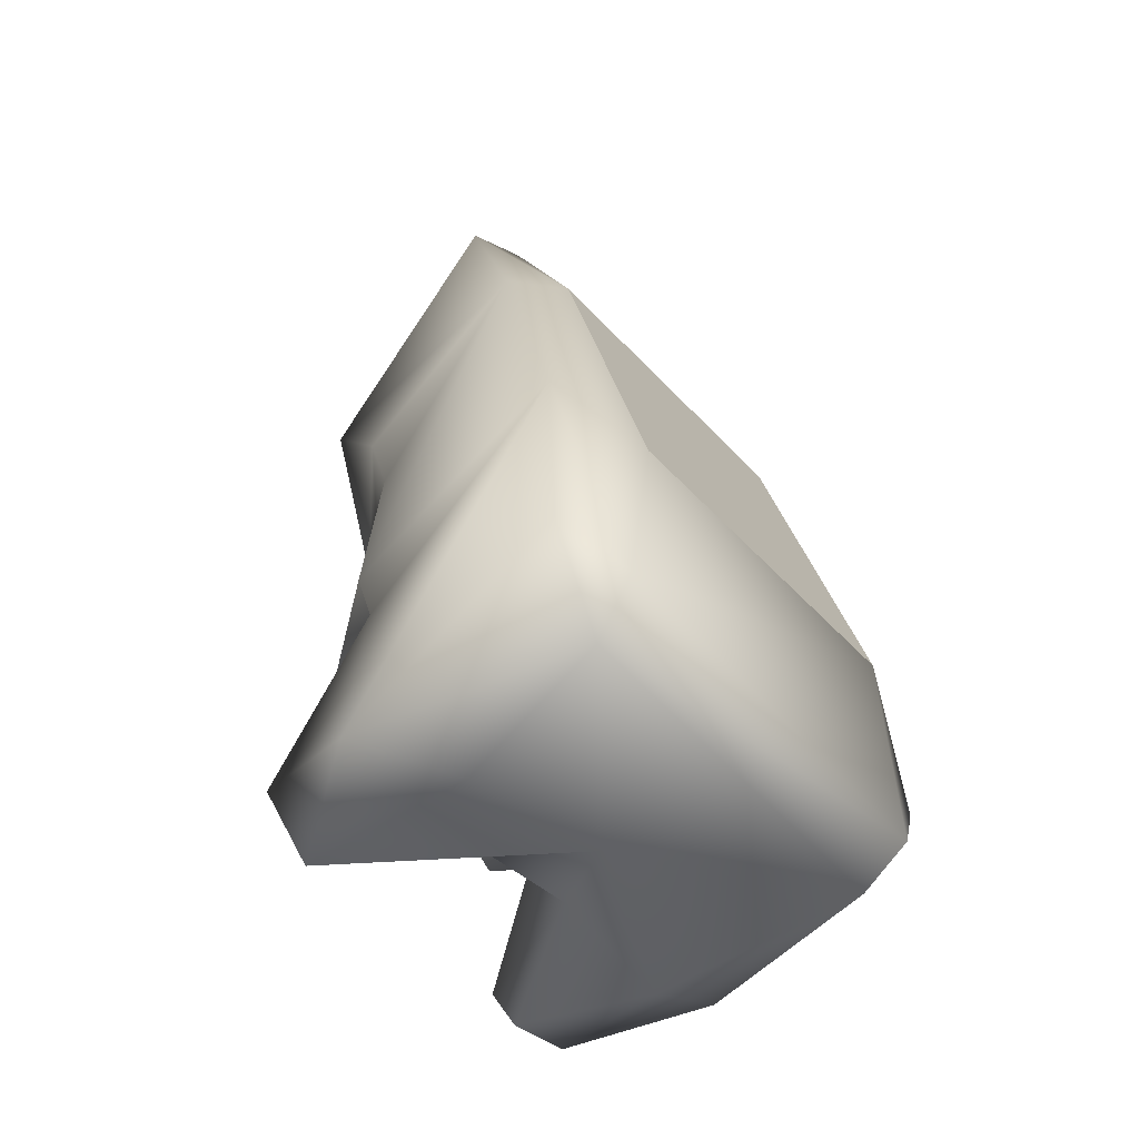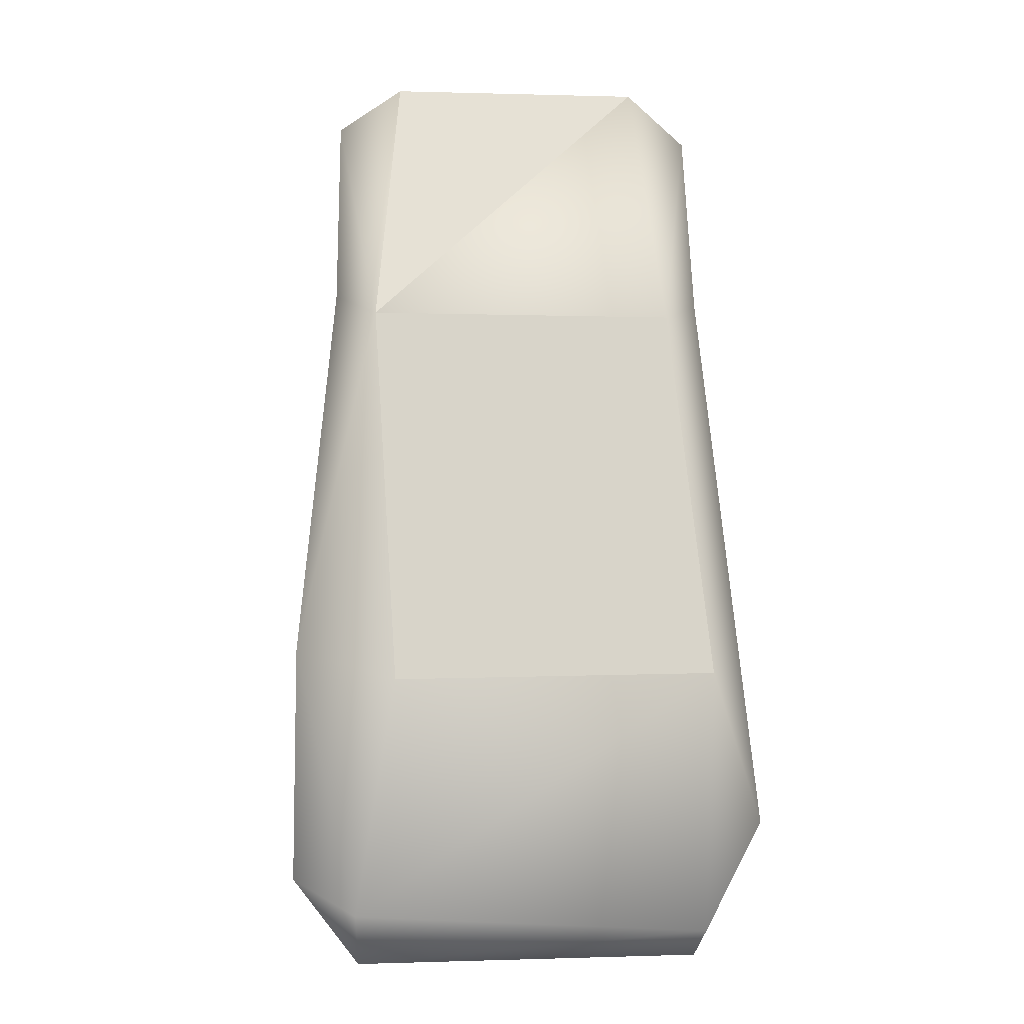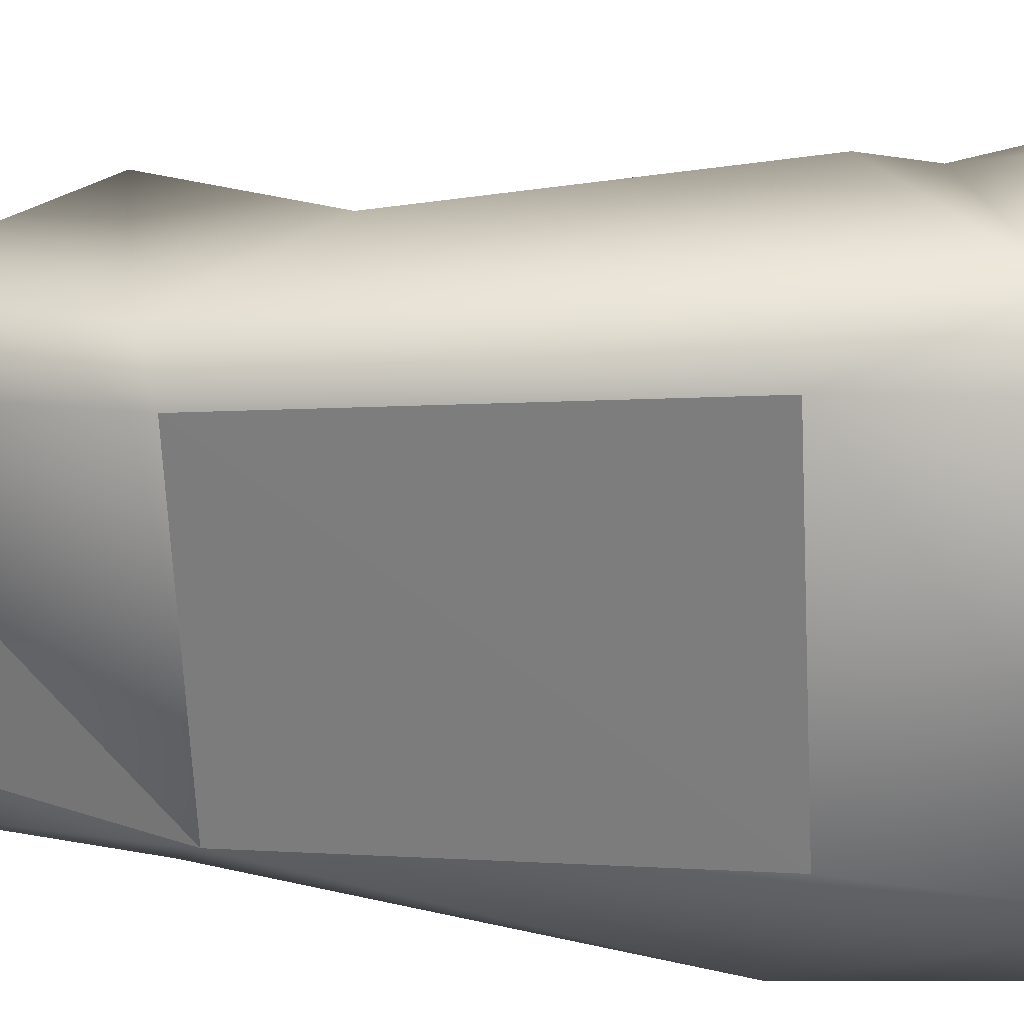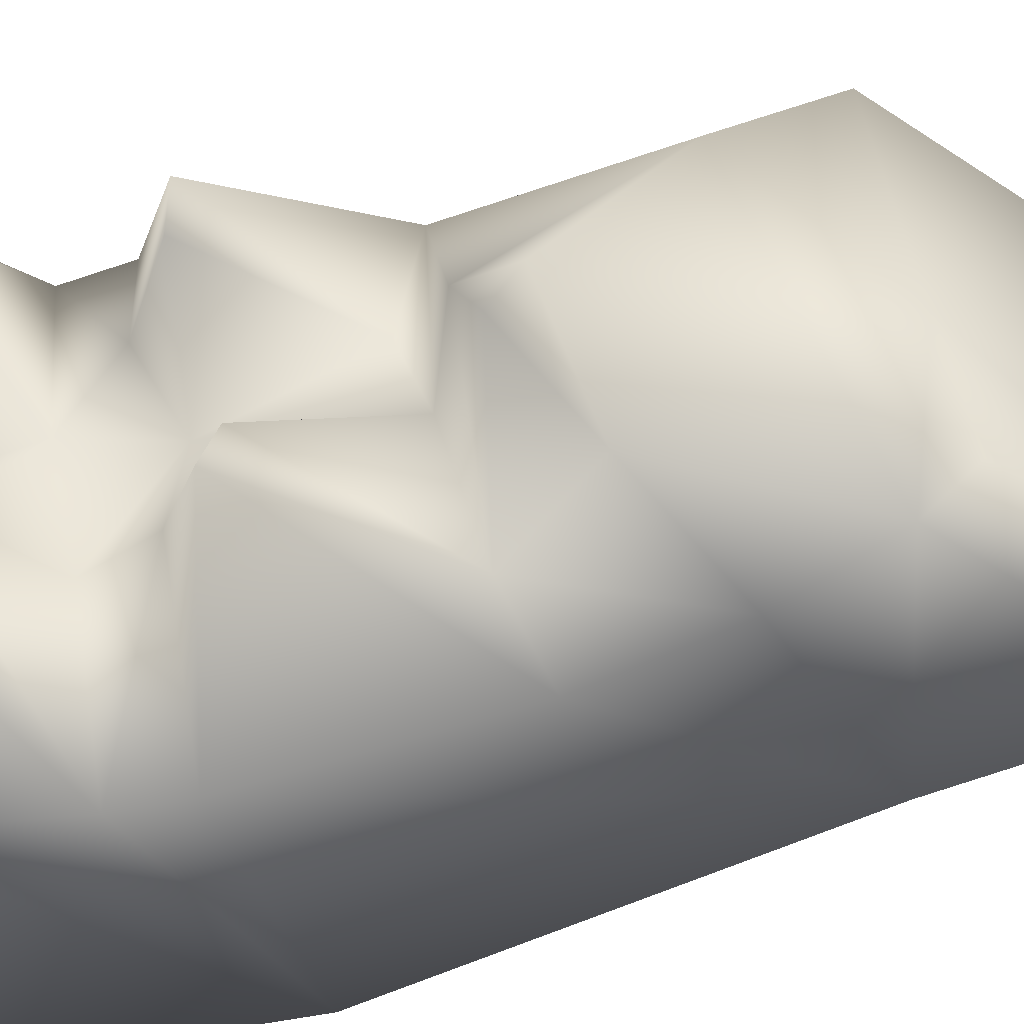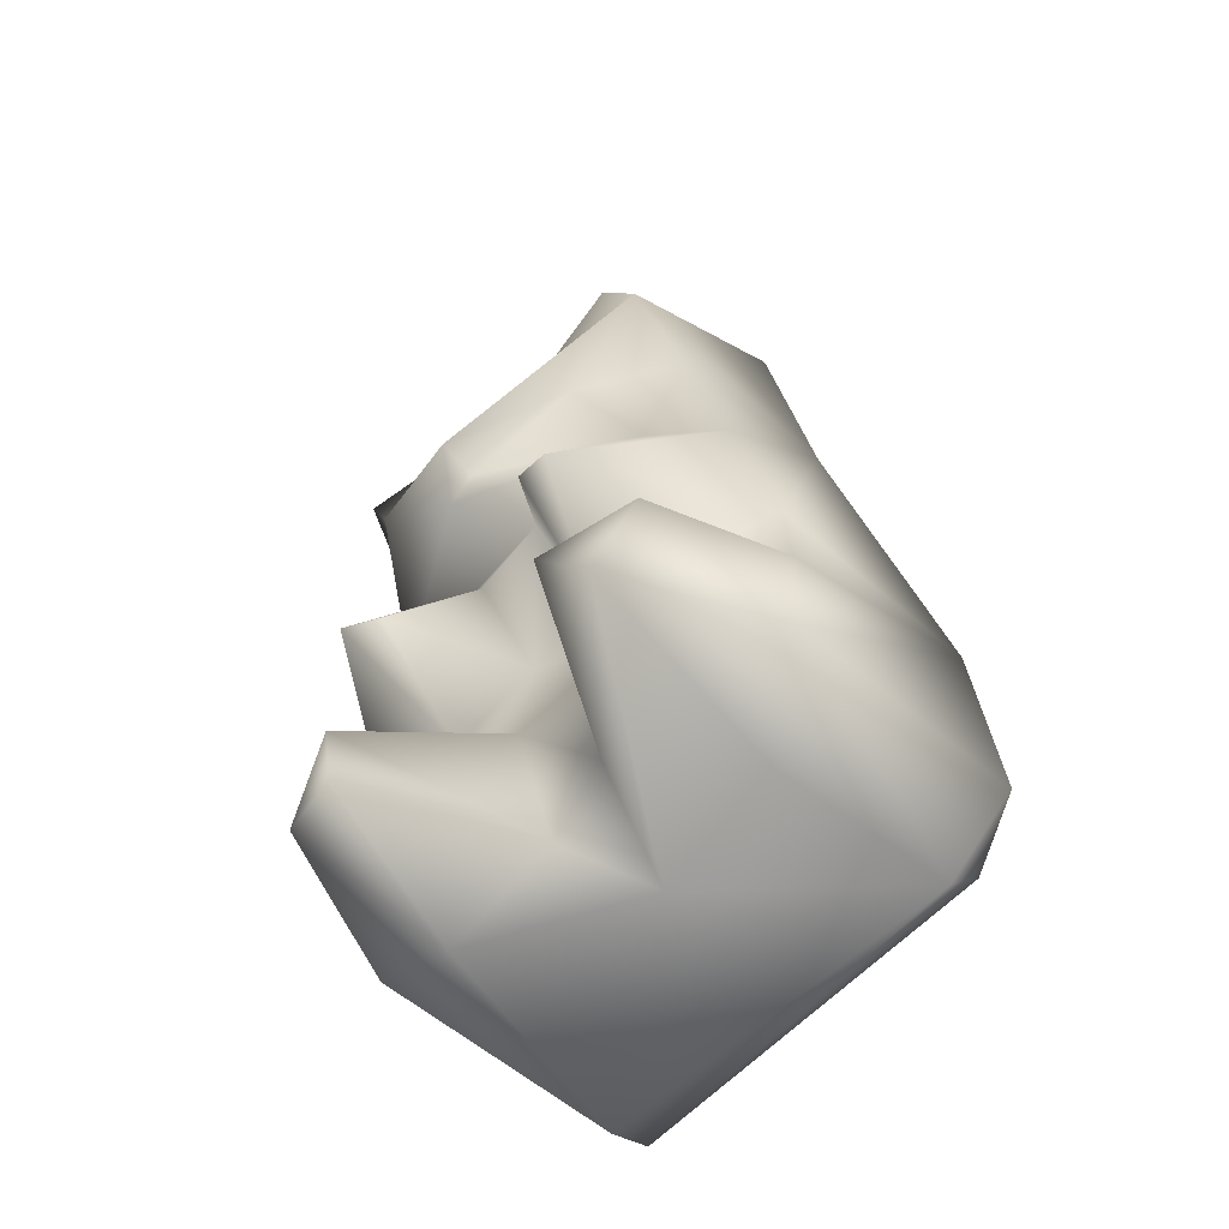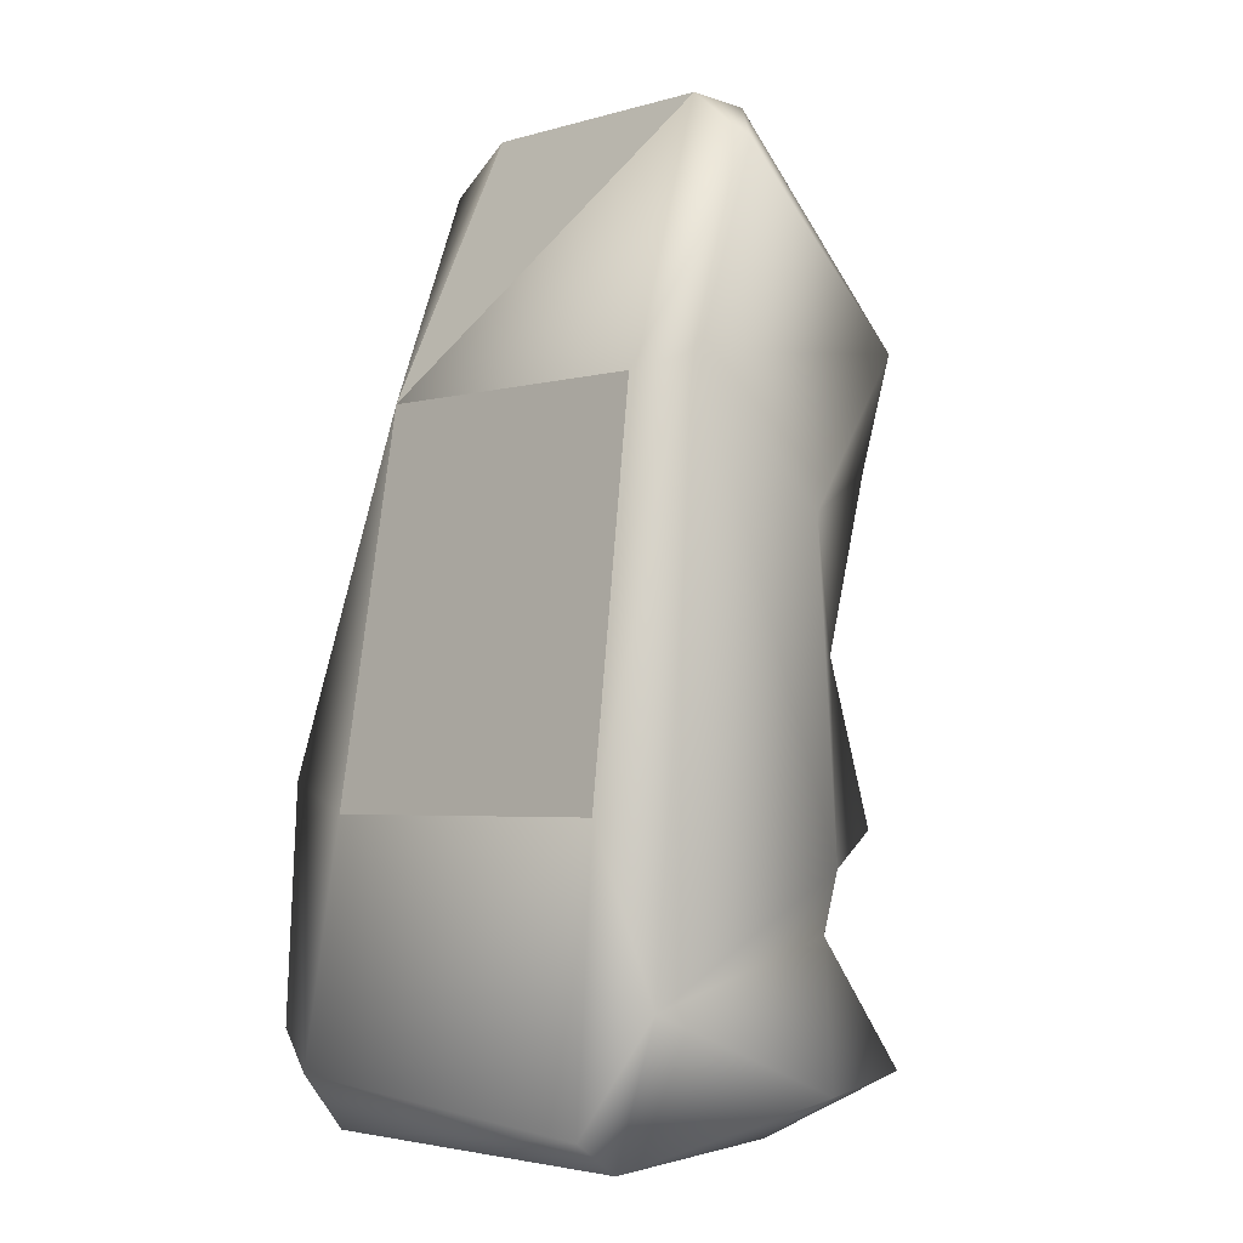
<metadata>
{"format":"obj","ext":"obj","renderer":"f3d","projection":"perspective","resolution":1024,"background":"white","views":[{"elev":-55.1,"azim":132.5,"up":"+Y"},{"elev":-2.0,"azim":174.8,"up":"+Y"},{"elev":-61.3,"azim":-87.6,"up":"+Z"},{"elev":48.7,"azim":81.6,"up":"+Z"},{"elev":-65.8,"azim":43.8,"up":"+Y"},{"elev":-2.7,"azim":-134.5,"up":"+Y"}]}
</metadata>
<code>
o pCube4_pCube4Mesh
v 0.01934 0.05853 0.201
v -0.01536 0.1178 0.2126
v 0.01581 0.1144 0.2116
v -0.002184 0.07888 0.2038
v 0.005214 0.07687 0.2052
v 0.01972 0.07729 0.2009
v -0.01918 0.07216 0.1999
v 0.006099 0.072 0.2031
v -0.01429 0.09337 0.2064
v -0.004283 0.09026 0.2079
v 0.001968 0.09172 0.2084
v -0.001905 0.09311 0.2139
v -0.01677 0.1153 0.189
v 0.000626 0.05636 0.1934
v 0.01305 0.1184 0.2127
v -0.0129 0.1356 0.1978
v 0.01288 0.1356 0.1978
v -0.003041 0.0587 0.2002
v -9.8e-05 0.1359 0.1954
v -0.009751 0.07611 0.2041
v -0.01969 0.0771 0.2008
v -0.01596 0.06062 0.2124
v -0.01129 0.06048 0.2132
v -0.01037 0.06425 0.2149
v 0.008625 0.0641 0.2142
v -0.01032 0.07934 0.2158
v -0.00726 0.07867 0.2145
v 0.007149 0.08045 0.215
v 0.01013 0.07884 0.2153
v 0.01913 0.07223 0.1997
v 0.02021 0.08342 0.1806
v -0.02094 0.06807 0.1802
v 0.00041 0.0946 0.2141
v -3.2e-05 0.1189 0.2102
v -0.01521 0.05613 0.1819
v -0.01291 0.05638 0.2
v 0.01718 0.09616 0.2025
v -7.8e-05 0.09688 0.217
v -0.01343 0.1137 0.1851
v -0.01208 0.1085 0.2132
v -0.01677 0.1042 0.2021
v 0.01623 0.1067 0.2061
v -0.01131 0.1364 0.1942
v -0.01664 0.1319 0.1948
v 0.01642 0.1326 0.1944
v 0.01265 0.0933 0.2075
v 0.009605 0.09981 0.2125
v 0.01076 0.1364 0.1941
v 0.01326 0.1139 0.185
v 0.01473 0.05601 0.181
v 0.01207 0.05606 0.1956
v 0.003057 0.06019 0.202
v 0.02039 0.06363 0.1797
v 0.01503 0.0607 0.1775
v -0.01557 0.05896 0.1778
v -0.02 0.06024 0.2
v 0.01656 0.0642 0.2125
v -0.003946 0.07139 0.2033
v 0.01162 0.08101 0.1782
v -0.01646 0.08142 0.1785
v 0.01679 0.1159 0.1892
v 0.01206 0.05957 0.2124
f 49 43 48
f 60 39 59
f 59 39 49
f 12 40 9
f 34 19 16
f 16 2 34
f 16 19 43
f 50 35 55
f 36 35 14
f 35 36 56
f 18 14 52
f 14 50 51
f 37 61 42
f 41 9 40
f 11 9 10
f 11 12 9
f 38 40 12
f 2 41 40
f 2 13 41
f 13 2 44
f 3 61 45
f 61 3 42
f 39 44 43
f 49 39 43
f 13 44 39
f 45 61 49
f 2 40 34
f 2 16 44
f 17 15 45
f 3 45 15
f 44 16 43
f 17 45 48
f 3 40 38
f 34 40 3
f 19 48 43
f 54 50 55
f 50 14 35
f 18 36 14
f 46 12 11
f 46 33 12
f 47 33 46
f 47 42 3
f 3 38 47
f 3 15 34
f 15 17 34
f 19 34 17
f 19 17 48
f 48 45 49
f 1 51 50
f 52 14 62
f 62 14 51
f 20 21 7
f 20 7 58
f 4 20 58
f 4 58 8
f 5 4 8
f 8 30 5
f 6 5 30
f 30 31 6
f 32 7 21
f 24 22 23
f 8 58 52
f 58 18 52
f 62 57 25
f 1 50 53
f 53 50 54
f 60 55 32
f 35 32 55
f 35 56 32
f 11 10 4
f 11 4 5
f 11 5 28
f 31 61 6
f 61 37 6
f 49 61 31
f 49 31 59
f 13 60 32
f 60 13 39
f 41 13 21
f 13 32 21
f 41 21 9
f 7 24 58
f 7 56 22
f 24 7 22
f 18 23 36
f 22 36 23
f 22 56 36
f 58 24 18
f 23 18 24
f 30 25 57
f 25 30 8
f 52 62 25
f 52 25 8
f 51 1 62
f 1 30 57
f 57 62 1
f 10 26 27
f 26 10 9
f 9 21 26
f 4 27 20
f 26 20 27
f 20 26 21
f 27 4 10
f 11 28 46
f 46 28 29
f 46 29 37
f 29 5 6
f 5 29 28
f 6 37 29
f 1 53 31
f 30 1 31
f 54 31 53
f 54 59 31
f 54 60 59
f 60 54 55
f 56 7 32
f 38 12 33
f 47 38 33
f 46 37 42
f 42 47 46

</code>
